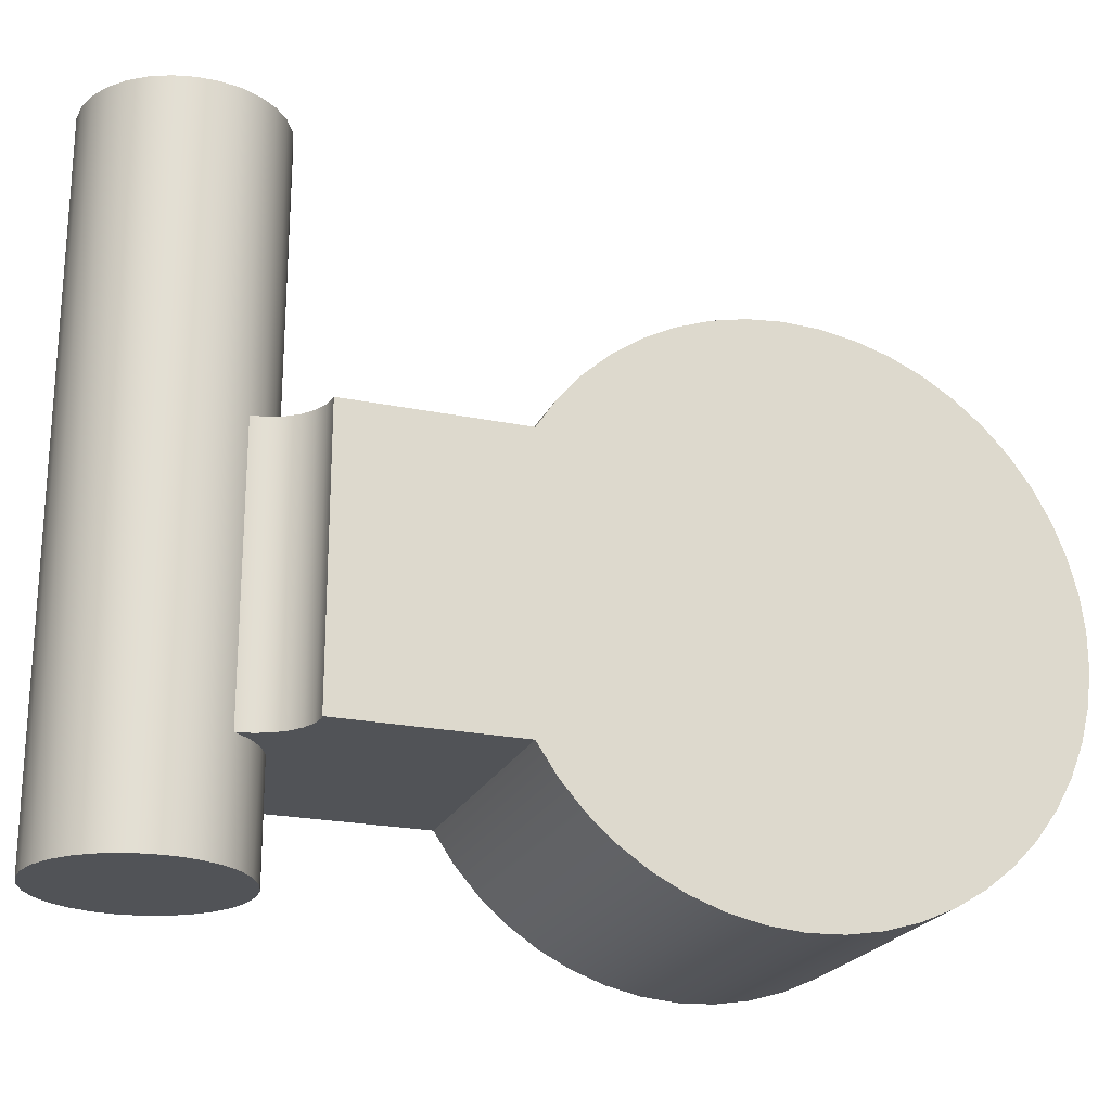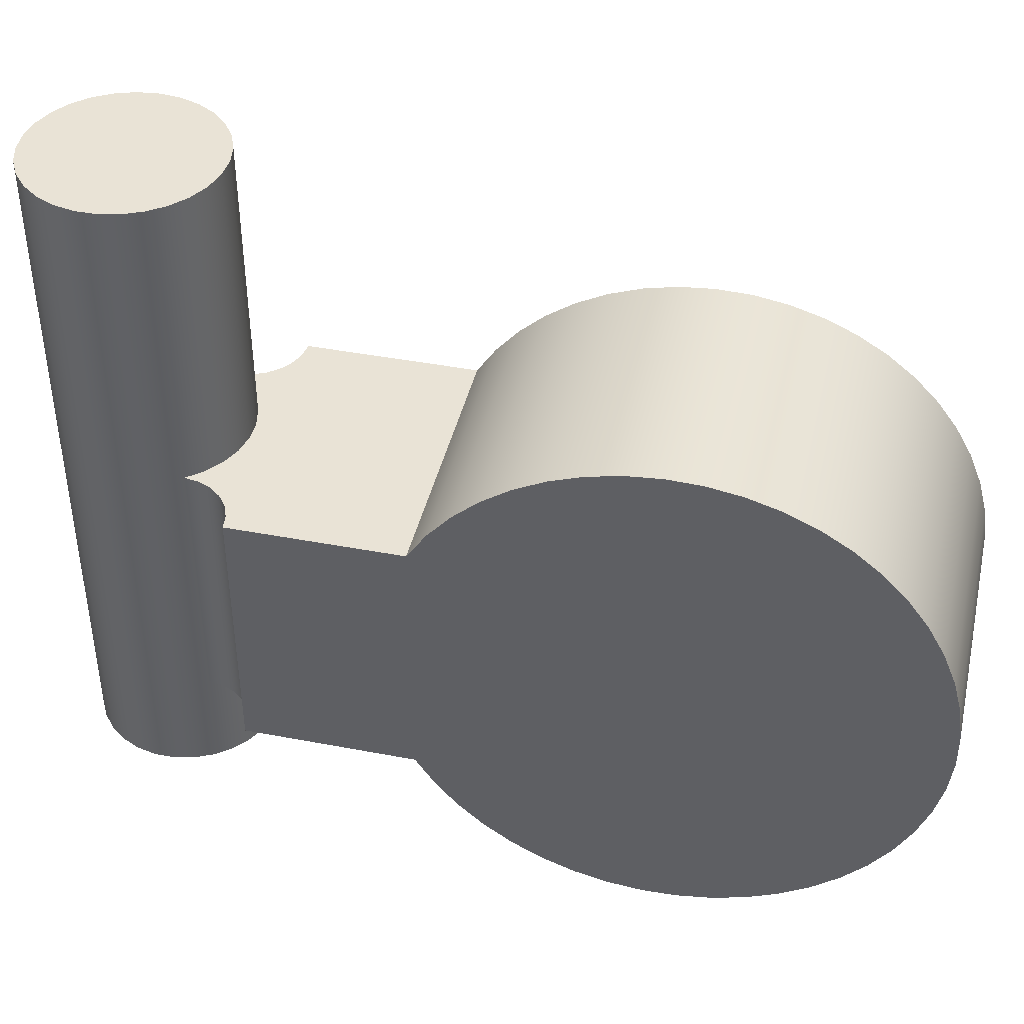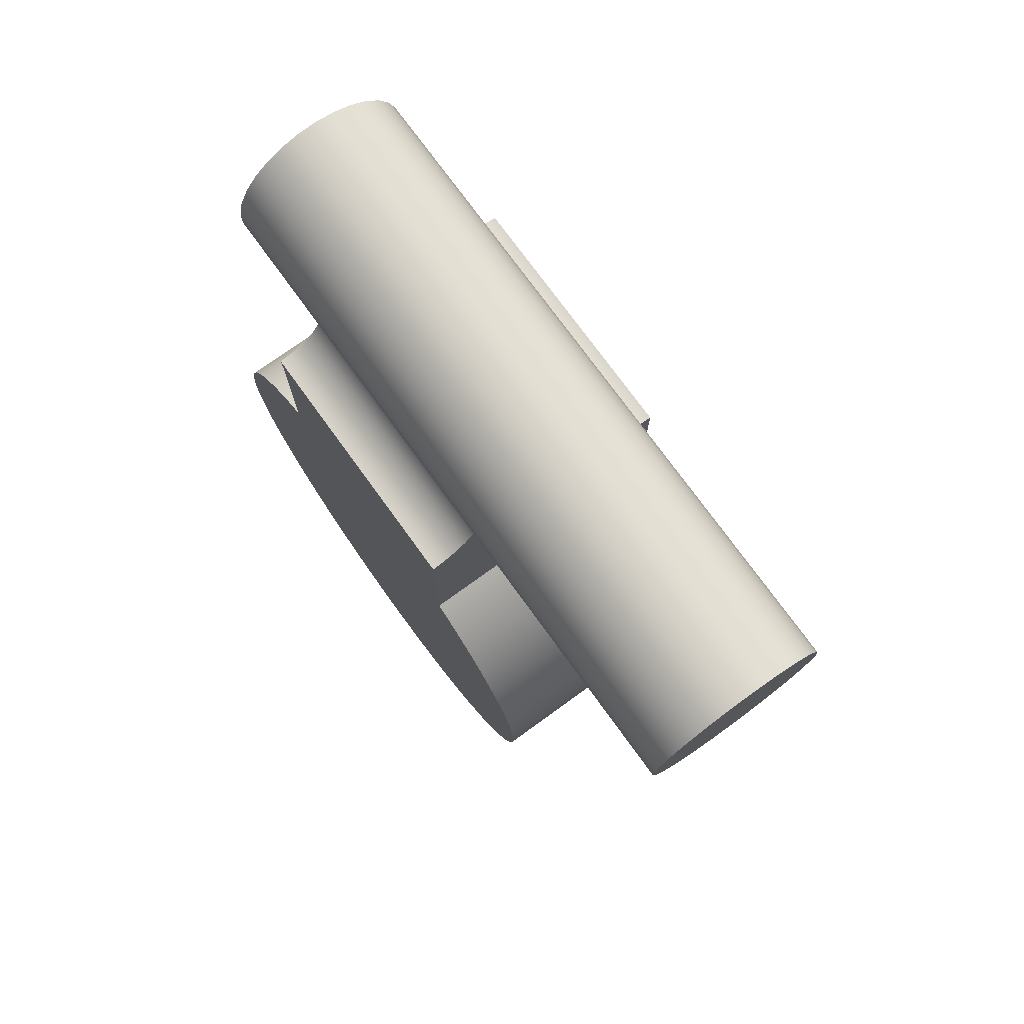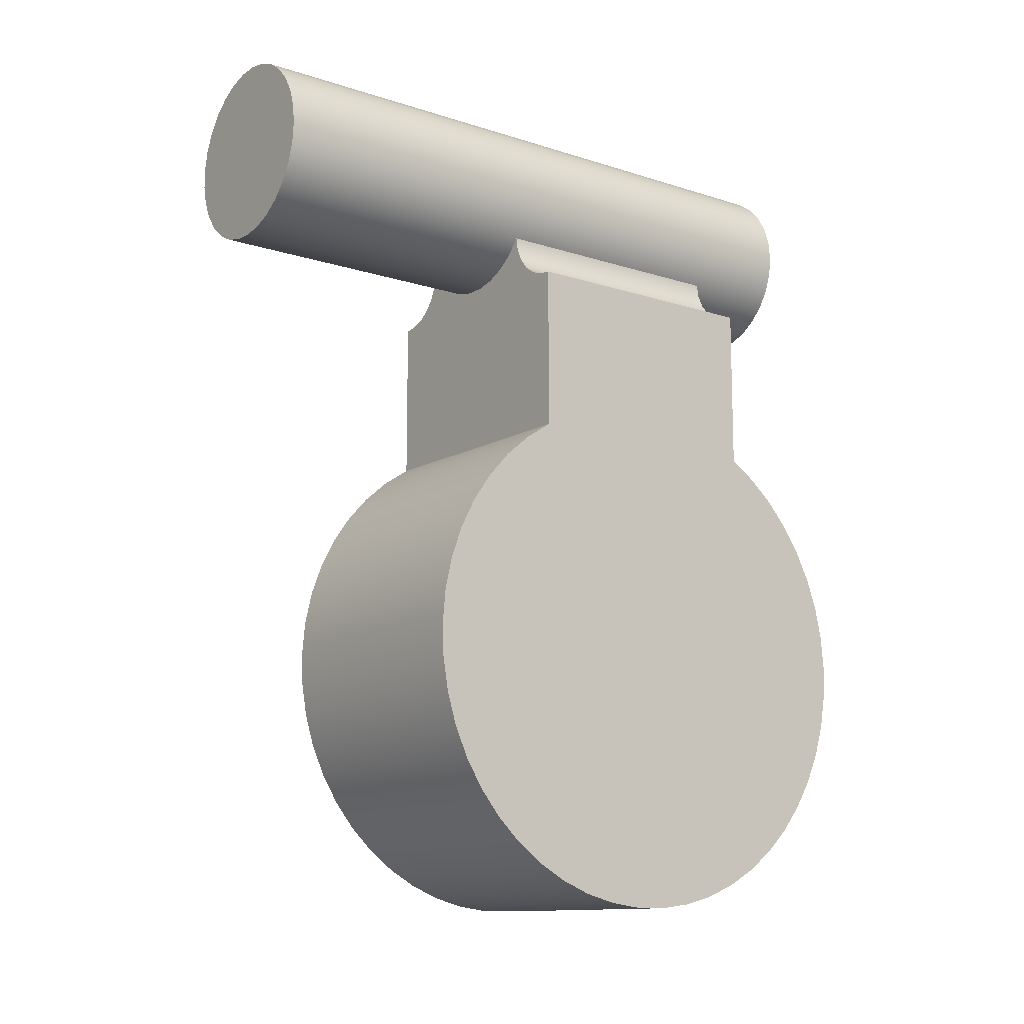
<metadata>
{"format":"obj","ext":"obj","renderer":"f3d","projection":"perspective","resolution":1024,"background":"white","views":[{"elev":-22.2,"azim":-109.6,"up":"+Z"},{"elev":42.2,"azim":-77.1,"up":"+Z"},{"elev":75.1,"azim":-35.9,"up":"+Y"},{"elev":-12.3,"azim":52.9,"up":"+Y"}]}
</metadata>
<code>
v 0 0.866 -0.5
v 0 0.7952 -0.6063
v 0 0.7114 -0.7027
v 0 0.6161 -0.7877
v 0 0.5106 -0.8598
v 0 0.3968 -0.9179
v 0 0.2766 -0.961
v 0 0.1518 -0.9884
v 0 0.0246 -0.9997
v 0 -0.103 -0.9947
v 0 -0.229 -0.9734
v 0 -0.3512 -0.9363
v 0 -0.4677 -0.8839
v 0 -0.5766 -0.8171
v 0 -0.676 -0.7369
v 0 -0.7644 -0.6447
v 0 -0.8404 -0.542
v 0 -0.9026 -0.4304
v 0 -0.9501 -0.3119
v 0 -0.9821 -0.1882
v 0 -0.9981 -0.06147
v 0 -0.9978 0.06627
v 0 -0.9812 0.1929
v 0 -0.9486 0.3164
v 0 -0.9005 0.4348
v 0 -0.8378 0.546
v 0 -0.7613 0.6484
v 0 -0.6725 0.7401
v 0 -0.5726 0.8198
v 0 -0.4634 0.8861
v 0 -0.3467 0.938
v 0 -0.2243 0.9745
v 0 -0.09825 0.9952
v 0 0.02941 0.9996
v 0 0.1566 0.9877
v 0 0.2812 0.9596
v 0 0.4013 0.916
v 0 0.5147 0.8573
v 0 0.6198 0.7847
v 0 0.7148 0.6993
v 0 0.7981 0.6025
v 0 0.8684 0.4958
v 0 1.5 0.4958
v 0 1.5 -0.5
v 1 0.8684 0.4958
v 1 0.7981 0.6025
v 1 0.7148 0.6993
v 1 0.6198 0.7847
v 1 0.5147 0.8573
v 1 0.4013 0.916
v 1 0.2812 0.9596
v 1 0.1566 0.9877
v 1 0.02941 0.9996
v 1 -0.09825 0.9952
v 1 -0.2243 0.9745
v 1 -0.3467 0.938
v 1 -0.4634 0.8861
v 1 -0.5726 0.8198
v 1 -0.6725 0.7401
v 1 -0.7613 0.6484
v 1 -0.8378 0.546
v 1 -0.9005 0.4348
v 1 -0.9486 0.3164
v 1 -0.9812 0.1929
v 1 -0.9978 0.06627
v 1 -0.9981 -0.06147
v 1 -0.9821 -0.1882
v 1 -0.9501 -0.3119
v 1 -0.9026 -0.4304
v 1 -0.8404 -0.542
v 1 -0.7644 -0.6447
v 1 -0.676 -0.7369
v 1 -0.5766 -0.8171
v 1 -0.4677 -0.8839
v 1 -0.3512 -0.9363
v 1 -0.229 -0.9734
v 1 -0.103 -0.9947
v 1 0.0246 -0.9997
v 1 0.1518 -0.9884
v 1 0.2766 -0.961
v 1 0.3968 -0.9179
v 1 0.5106 -0.8598
v 1 0.6161 -0.7877
v 1 0.7114 -0.7027
v 1 0.7952 -0.6063
v 1 0.866 -0.5
v 1 1.5 -0.5
v 1 1.5 0.4958
v 0 0.8684 0.4958
v 0 0.7981 0.6025
v 0 0.7148 0.6993
v 0 0.6198 0.7847
v 0 0.5147 0.8573
v 0 0.4013 0.916
v 0 0.2812 0.9596
v 0 0.1566 0.9877
v 0 0.02941 0.9996
v 0 -0.09825 0.9952
v 0 -0.2243 0.9745
v 0 -0.3467 0.938
v 0 -0.4634 0.8861
v 0 -0.5726 0.8198
v 0 -0.6725 0.7401
v 0 -0.7613 0.6484
v 0 -0.8378 0.546
v 0 -0.9005 0.4348
v 0 -0.9486 0.3164
v 0 -0.9812 0.1929
v 0 -0.9978 0.06627
v 0 -0.9981 -0.06147
v 0 -0.9821 -0.1882
v 0 -0.9501 -0.3119
v 0 -0.9026 -0.4304
v 0 -0.8404 -0.542
v 0 -0.7644 -0.6447
v 0 -0.676 -0.7369
v 0 -0.5766 -0.8171
v 0 -0.4677 -0.8839
v 0 -0.3512 -0.9363
v 0 -0.229 -0.9734
v 0 -0.103 -0.9947
v 0 0.0246 -0.9997
v 0 0.1518 -0.9884
v 0 0.2766 -0.961
v 0 0.3968 -0.9179
v 0 0.5106 -0.8598
v 0 0.6161 -0.7877
v 0 0.7114 -0.7027
v 0 0.7952 -0.6063
v 0 0.866 -0.5
v 1 0.866 -0.5
v 1 0.7952 -0.6063
v 1 0.7114 -0.7027
v 1 0.6161 -0.7877
v 1 0.5106 -0.8598
v 1 0.3968 -0.9179
v 1 0.2766 -0.961
v 1 0.1518 -0.9884
v 1 0.0246 -0.9997
v 1 -0.103 -0.9947
v 1 -0.229 -0.9734
v 1 -0.3512 -0.9363
v 1 -0.4677 -0.8839
v 1 -0.5766 -0.8171
v 1 -0.676 -0.7369
v 1 -0.7644 -0.6447
v 1 -0.8404 -0.542
v 1 -0.9026 -0.4304
v 1 -0.9501 -0.3119
v 1 -0.9821 -0.1882
v 1 -0.9981 -0.06147
v 1 -0.9978 0.06627
v 1 -0.9812 0.1929
v 1 -0.9486 0.3164
v 1 -0.9005 0.4348
v 1 -0.8378 0.546
v 1 -0.7613 0.6484
v 1 -0.6725 0.7401
v 1 -0.5726 0.8198
v 1 -0.4634 0.8861
v 1 -0.3467 0.938
v 1 -0.2243 0.9745
v 1 -0.09825 0.9952
v 1 0.02941 0.9996
v 1 0.1566 0.9877
v 1 0.2812 0.9596
v 1 0.4013 0.916
v 1 0.5147 0.8573
v 1 0.6198 0.7847
v 1 0.7148 0.6993
v 1 0.7981 0.6025
v 1 0.8684 0.4958
v 0 0.866 -0.5
v 0 1.5 -0.5
v 1 1.5 -0.5
v 1 0.866 -0.5
v 0 1.5 0.4958
v 0 0.8684 0.4958
v 1 0.8684 0.4958
v 1 1.5 0.4958
v 0.9468 1.507 0.4958
v 0.897 1.527 0.4958
v 0.8538 1.559 0.4958
v 0.82 1.6 0.4958
v 0.7979 1.649 0.4958
v 0.7888 1.702 0.4958
v 0.7394 1.645 0.4958
v 0.6789 1.599 0.4958
v 0.61 1.568 0.4958
v 0.5359 1.552 0.4958
v 0.4601 1.552 0.4958
v 0.3863 1.569 0.4958
v 0.3177 1.601 0.4958
v 0.2577 1.647 0.4958
v 0.209 1.706 0.4958
v 0.2011 1.652 0.4958
v 0.1798 1.602 0.4958
v 0.1466 1.56 0.4958
v 0.1035 1.527 0.4958
v 0.05354 1.507 0.4958
v 1 1.5 -0.5042
v 0 1.5 -0.5042
v 0.05354 1.507 -0.5042
v 0.1035 1.527 -0.5042
v 0.1466 1.56 -0.5042
v 0.1798 1.602 -0.5042
v 0.2011 1.652 -0.5042
v 0.209 1.706 -0.5042
v 0.2577 1.647 -0.5042
v 0.3177 1.601 -0.5042
v 0.3863 1.569 -0.5042
v 0.4601 1.552 -0.5042
v 0.5359 1.552 -0.5042
v 0.61 1.568 -0.5042
v 0.6789 1.599 -0.5042
v 0.7394 1.645 -0.5042
v 0.7888 1.702 -0.5042
v 0.7979 1.649 -0.5042
v 0.82 1.6 -0.5042
v 0.8538 1.559 -0.5042
v 0.897 1.527 -0.5042
v 0.9468 1.507 -0.5042
v 0 1.5 0.4958
v 0.05354 1.507 0.4958
v 0.1035 1.527 0.4958
v 0.1466 1.56 0.4958
v 0.1798 1.602 0.4958
v 0.2011 1.652 0.4958
v 0.209 1.706 0.4958
v 0.209 1.706 -0.5042
v 0.2011 1.652 -0.5042
v 0.1798 1.602 -0.5042
v 0.1466 1.56 -0.5042
v 0.1035 1.527 -0.5042
v 0.05354 1.507 -0.5042
v 0 1.5 -0.5042
v 0 1.5 -0.5
v 0.7888 1.702 0.4958
v 0.7979 1.649 0.4958
v 0.82 1.6 0.4958
v 0.8538 1.559 0.4958
v 0.897 1.527 0.4958
v 0.9468 1.507 0.4958
v 1 1.5 0.4958
v 1 1.5 -0.5
v 1 1.5 -0.5042
v 0.9468 1.507 -0.5042
v 0.897 1.527 -0.5042
v 0.8538 1.559 -0.5042
v 0.82 1.6 -0.5042
v 0.7979 1.649 -0.5042
v 0.7888 1.702 -0.5042
v 1 1.5 -0.5
v 0 1.5 -0.5
v 0 1.5 -0.5042
v 1 1.5 -0.5042
v 0.85 1.9 -0.9
v 0.8418 1.825 -0.9
v 0.8177 1.753 -0.9
v 0.7786 1.688 -0.9
v 0.7266 1.633 -0.9
v 0.6639 1.591 -0.9
v 0.5936 1.563 -0.9
v 0.5189 1.551 -0.9
v 0.4434 1.555 -0.9
v 0.3705 1.575 -0.9
v 0.3036 1.61 -0.9
v 0.2459 1.659 -0.9
v 0.2001 1.72 -0.9
v 0.1683 1.788 -0.9
v 0.1521 1.862 -0.9
v 0.1521 1.938 -0.9
v 0.1683 2.012 -0.9
v 0.2001 2.08 -0.9
v 0.2459 2.141 -0.9
v 0.3036 2.19 -0.9
v 0.3705 2.225 -0.9
v 0.4434 2.245 -0.9
v 0.5189 2.249 -0.9
v 0.5936 2.237 -0.9
v 0.6639 2.209 -0.9
v 0.7266 2.167 -0.9
v 0.7786 2.112 -0.9
v 0.8177 2.047 -0.9
v 0.8418 1.975 -0.9
v 0.85 1.9 1.6
v 0.8418 1.975 1.6
v 0.8177 2.047 1.6
v 0.7786 2.112 1.6
v 0.7266 2.167 1.6
v 0.6639 2.209 1.6
v 0.5936 2.237 1.6
v 0.5189 2.249 1.6
v 0.4434 2.245 1.6
v 0.3705 2.225 1.6
v 0.3036 2.19 1.6
v 0.2459 2.141 1.6
v 0.2001 2.08 1.6
v 0.1683 2.012 1.6
v 0.1521 1.938 1.6
v 0.1521 1.862 1.6
v 0.1683 1.788 1.6
v 0.2001 1.72 1.6
v 0.2459 1.659 1.6
v 0.3036 1.61 1.6
v 0.3705 1.575 1.6
v 0.4434 1.555 1.6
v 0.5189 1.551 1.6
v 0.5936 1.563 1.6
v 0.6639 1.591 1.6
v 0.7266 1.633 1.6
v 0.7786 1.688 1.6
v 0.8177 1.753 1.6
v 0.8418 1.825 1.6
v 0.85 1.9 -0.9
v 0.8418 1.975 -0.9
v 0.8177 2.047 -0.9
v 0.7786 2.112 -0.9
v 0.7266 2.167 -0.9
v 0.6639 2.209 -0.9
v 0.5936 2.237 -0.9
v 0.5189 2.249 -0.9
v 0.4434 2.245 -0.9
v 0.3705 2.225 -0.9
v 0.3036 2.19 -0.9
v 0.2459 2.141 -0.9
v 0.2001 2.08 -0.9
v 0.1683 2.012 -0.9
v 0.1521 1.938 -0.9
v 0.1521 1.862 -0.9
v 0.1683 1.788 -0.9
v 0.2001 1.72 -0.9
v 0.2459 1.659 -0.9
v 0.3036 1.61 -0.9
v 0.3705 1.575 -0.9
v 0.4434 1.555 -0.9
v 0.5189 1.551 -0.9
v 0.5936 1.563 -0.9
v 0.6639 1.591 -0.9
v 0.7266 1.633 -0.9
v 0.7786 1.688 -0.9
v 0.8177 1.753 -0.9
v 0.8418 1.825 -0.9
v 0.85 1.9 1.6
v 0.8418 1.825 1.6
v 0.8177 1.753 1.6
v 0.7786 1.688 1.6
v 0.7266 1.633 1.6
v 0.6639 1.591 1.6
v 0.5936 1.563 1.6
v 0.5189 1.551 1.6
v 0.4434 1.555 1.6
v 0.3705 1.575 1.6
v 0.3036 1.61 1.6
v 0.2459 1.659 1.6
v 0.2001 1.72 1.6
v 0.1683 1.788 1.6
v 0.1521 1.862 1.6
v 0.1521 1.938 1.6
v 0.1683 2.012 1.6
v 0.2001 2.08 1.6
v 0.2459 2.141 1.6
v 0.3036 2.19 1.6
v 0.3705 2.225 1.6
v 0.4434 2.245 1.6
v 0.5189 2.249 1.6
v 0.5936 2.237 1.6
v 0.6639 2.209 1.6
v 0.7266 2.167 1.6
v 0.7786 2.112 1.6
v 0.8177 2.047 1.6
v 0.8418 1.975 1.6
v 0.209 1.706 -0.5042
v 0.209 1.706 0.4958
v 0.2577 1.647 0.4958
v 0.3177 1.601 0.4958
v 0.3863 1.569 0.4958
v 0.4601 1.552 0.4958
v 0.5359 1.552 0.4958
v 0.61 1.568 0.4958
v 0.6789 1.599 0.4958
v 0.7394 1.645 0.4958
v 0.7888 1.702 0.4958
v 0.7888 1.702 -0.5042
v 0.7394 1.645 -0.5042
v 0.6789 1.599 -0.5042
v 0.61 1.568 -0.5042
v 0.5359 1.552 -0.5042
v 0.4601 1.552 -0.5042
v 0.3863 1.569 -0.5042
v 0.3177 1.601 -0.5042
v 0.2577 1.647 -0.5042
v 0.85 1.9 1.6
v 0.85 1.9 -0.9
f 44 1 42
f 42 1 2
f 42 2 3
f 3 4 42
f 42 4 5
f 42 5 6
f 6 7 42
f 42 7 8
f 42 8 9
f 9 10 42
f 42 10 11
f 42 11 12
f 12 13 42
f 42 13 14
f 42 14 15
f 15 16 42
f 42 16 17
f 42 17 18
f 18 19 42
f 42 19 20
f 42 20 21
f 21 22 42
f 42 22 23
f 42 23 24
f 24 25 42
f 42 25 26
f 42 26 41
f 41 26 27
f 41 27 40
f 40 27 28
f 40 28 39
f 39 28 29
f 39 29 38
f 38 29 30
f 38 30 37
f 37 30 31
f 37 31 36
f 36 31 32
f 36 32 35
f 35 32 33
f 35 33 34
f 42 43 44
f 46 61 45
f 45 61 62
f 45 62 63
f 61 46 60
f 60 46 47
f 60 47 59
f 59 47 48
f 59 48 58
f 58 48 49
f 58 49 57
f 57 49 50
f 57 50 56
f 56 50 51
f 56 51 55
f 55 51 52
f 55 52 54
f 54 52 53
f 63 64 45
f 45 64 65
f 45 65 66
f 66 67 45
f 45 67 68
f 45 68 69
f 69 70 45
f 45 70 71
f 45 71 72
f 72 73 45
f 45 73 74
f 45 74 75
f 75 76 45
f 45 76 77
f 45 77 78
f 78 79 45
f 45 79 80
f 45 80 81
f 81 82 45
f 45 82 83
f 45 83 84
f 84 85 45
f 45 85 86
f 45 86 87
f 87 88 45
f 172 89 171
f 171 89 90
f 171 90 170
f 170 90 91
f 170 91 169
f 169 91 92
f 169 92 168
f 168 92 93
f 168 93 167
f 167 93 94
f 167 94 166
f 166 94 95
f 166 95 165
f 165 95 96
f 165 96 164
f 164 96 97
f 164 97 163
f 163 97 98
f 163 98 162
f 162 98 99
f 162 99 161
f 161 99 100
f 161 100 160
f 160 100 101
f 160 101 159
f 159 101 102
f 159 102 158
f 158 102 103
f 158 103 157
f 157 103 104
f 157 104 156
f 156 104 105
f 156 105 155
f 155 105 106
f 155 106 154
f 154 106 107
f 154 107 153
f 153 107 108
f 153 108 152
f 152 108 109
f 152 109 151
f 151 109 110
f 151 110 150
f 150 110 111
f 150 111 149
f 149 111 112
f 149 112 148
f 148 112 113
f 148 113 147
f 147 113 114
f 147 114 146
f 146 114 115
f 146 115 145
f 145 115 116
f 145 116 144
f 144 116 117
f 144 117 143
f 143 117 118
f 143 118 142
f 142 118 119
f 142 119 141
f 141 119 120
f 141 120 140
f 140 120 121
f 140 121 139
f 139 121 122
f 139 122 138
f 138 122 123
f 138 123 137
f 137 123 124
f 137 124 136
f 136 124 125
f 136 125 135
f 135 125 126
f 135 126 134
f 134 126 127
f 134 127 133
f 133 127 128
f 133 128 132
f 132 128 129
f 132 129 131
f 131 129 130
f 173 174 176
f 176 174 175
f 177 178 200
f 200 178 199
f 199 178 192
f 199 192 198
f 198 192 193
f 198 193 197
f 197 193 194
f 197 194 196
f 196 194 195
f 179 190 178
f 178 190 191
f 178 191 192
f 180 181 179
f 179 181 182
f 179 182 189
f 189 182 183
f 189 183 188
f 188 183 184
f 188 184 187
f 187 184 185
f 187 185 186
f 189 190 179
f 201 202 222
f 222 202 203
f 222 203 213
f 213 203 212
f 212 203 204
f 212 204 211
f 211 204 205
f 211 205 210
f 210 205 206
f 210 206 209
f 209 206 207
f 209 207 208
f 222 213 221
f 221 213 214
f 221 214 220
f 220 214 215
f 220 215 219
f 219 215 216
f 219 216 218
f 218 216 217
f 223 224 237
f 237 224 235
f 237 235 236
f 235 224 234
f 234 224 225
f 234 225 233
f 233 225 226
f 233 226 232
f 232 226 227
f 232 227 231
f 231 227 228
f 231 228 230
f 230 228 229
f 252 238 251
f 251 238 239
f 251 239 250
f 250 239 240
f 250 240 249
f 249 240 241
f 249 241 248
f 248 241 242
f 248 242 247
f 247 242 243
f 247 243 245
f 245 243 244
f 245 246 247
f 253 254 256
f 256 254 255
f 258 271 257
f 257 271 272
f 257 272 285
f 285 272 273
f 285 273 284
f 284 273 274
f 284 274 283
f 283 274 275
f 283 275 282
f 282 275 276
f 282 276 281
f 281 276 277
f 281 277 280
f 280 277 278
f 280 278 279
f 271 258 270
f 270 258 259
f 270 259 269
f 269 259 260
f 269 260 268
f 268 260 261
f 268 261 267
f 267 261 262
f 267 262 266
f 266 262 263
f 266 263 265
f 265 263 264
f 287 300 286
f 286 300 301
f 286 301 314
f 314 301 302
f 314 302 313
f 313 302 303
f 313 303 312
f 312 303 304
f 312 304 311
f 311 304 305
f 311 305 310
f 310 305 306
f 310 306 309
f 309 306 307
f 309 307 308
f 300 287 299
f 299 287 288
f 299 288 298
f 298 288 289
f 298 289 297
f 297 289 290
f 297 290 296
f 296 290 291
f 296 291 295
f 295 291 292
f 295 292 294
f 294 292 293
f 316 372 315
f 315 372 393
f 394 344 343
f 343 344 345
f 343 345 342
f 342 345 346
f 342 346 383
f 383 346 347
f 383 347 382
f 382 347 348
f 382 348 381
f 381 348 349
f 381 349 380
f 380 349 350
f 380 350 379
f 379 350 351
f 379 351 378
f 378 351 352
f 378 352 377
f 377 352 353
f 377 353 376
f 376 353 354
f 376 354 375
f 375 354 355
f 375 355 374
f 374 355 356
f 374 356 332
f 332 356 331
f 331 356 357
f 331 357 330
f 330 357 358
f 330 358 329
f 329 358 359
f 329 359 328
f 328 359 360
f 328 360 327
f 327 360 361
f 327 361 326
f 326 361 362
f 326 362 325
f 325 362 363
f 325 363 324
f 324 363 364
f 324 364 323
f 323 364 365
f 323 365 322
f 322 365 366
f 322 366 321
f 321 366 367
f 321 367 320
f 320 367 368
f 320 368 319
f 319 368 369
f 319 369 318
f 318 369 370
f 318 370 317
f 317 370 371
f 317 371 316
f 316 371 372
f 374 332 373
f 373 332 333
f 373 333 392
f 392 333 334
f 392 334 391
f 391 334 335
f 391 335 390
f 390 335 336
f 390 336 389
f 389 336 337
f 389 337 388
f 388 337 338
f 388 338 387
f 387 338 339
f 387 339 386
f 386 339 340
f 386 340 385
f 385 340 341
f 385 341 384
f 384 341 342
f 384 342 383

</code>
